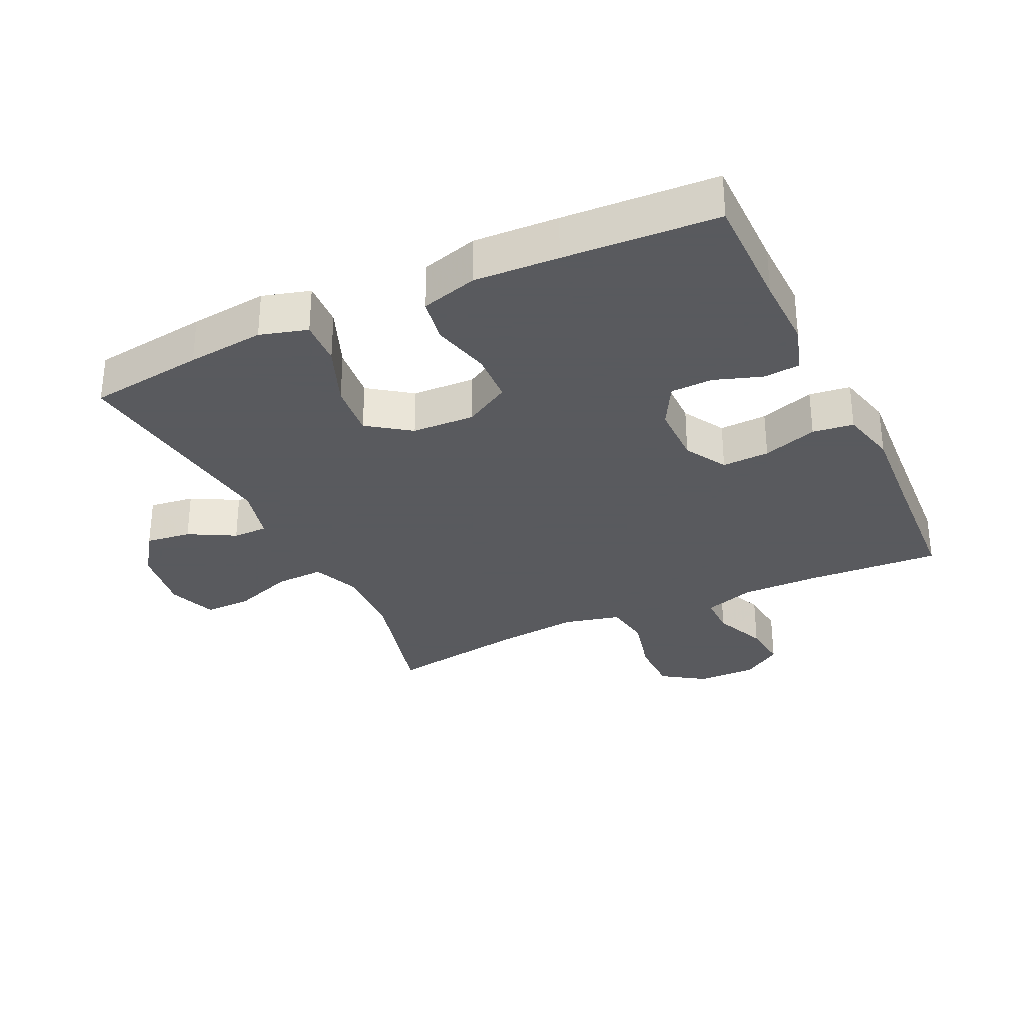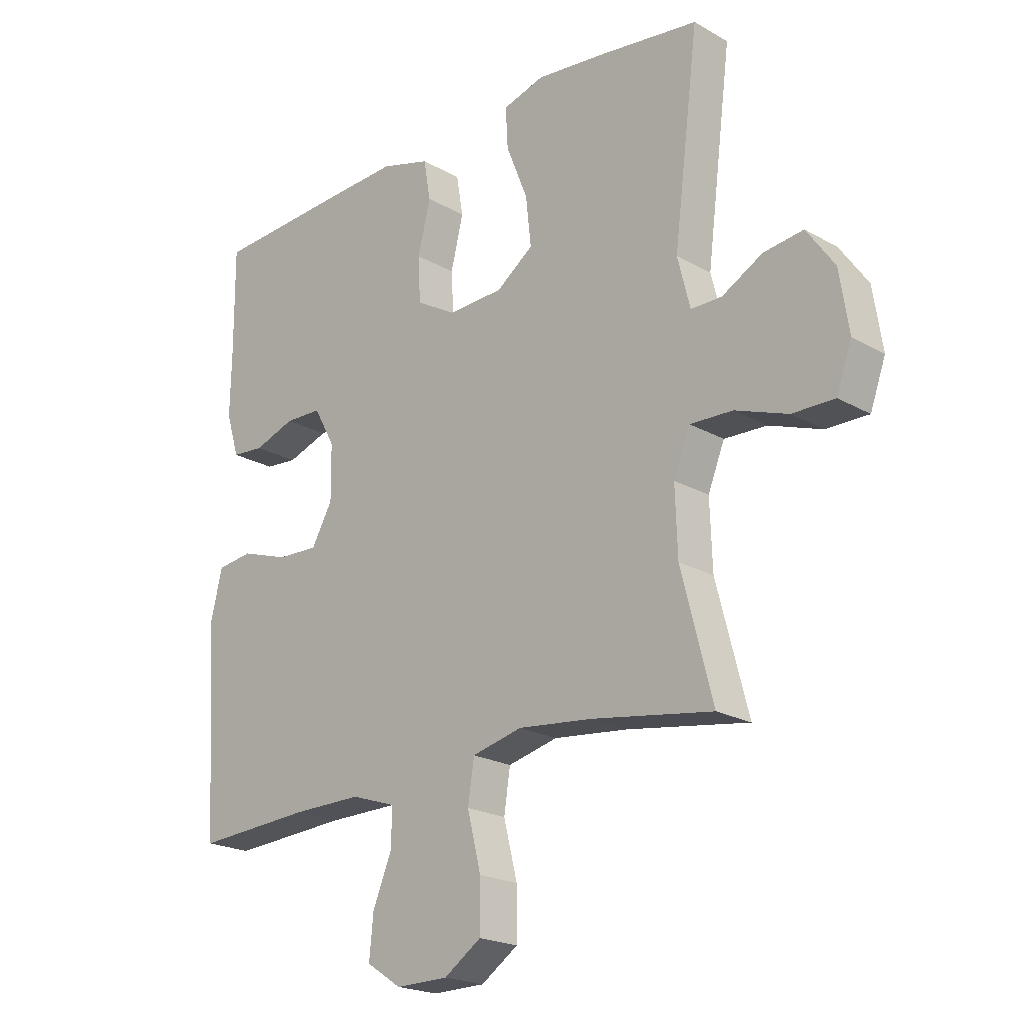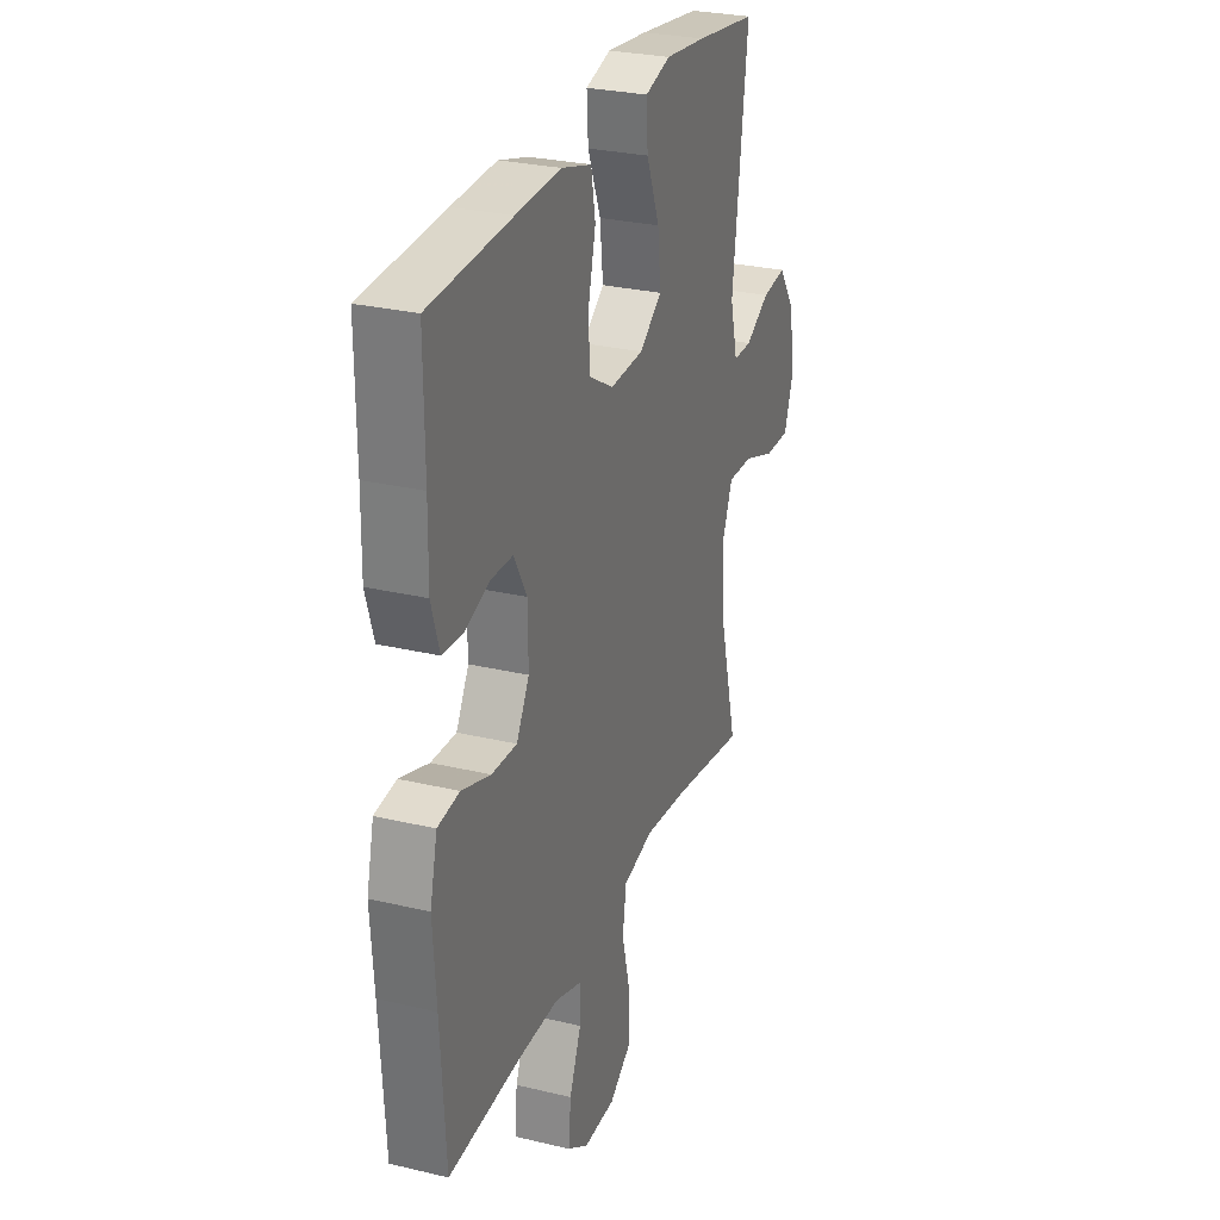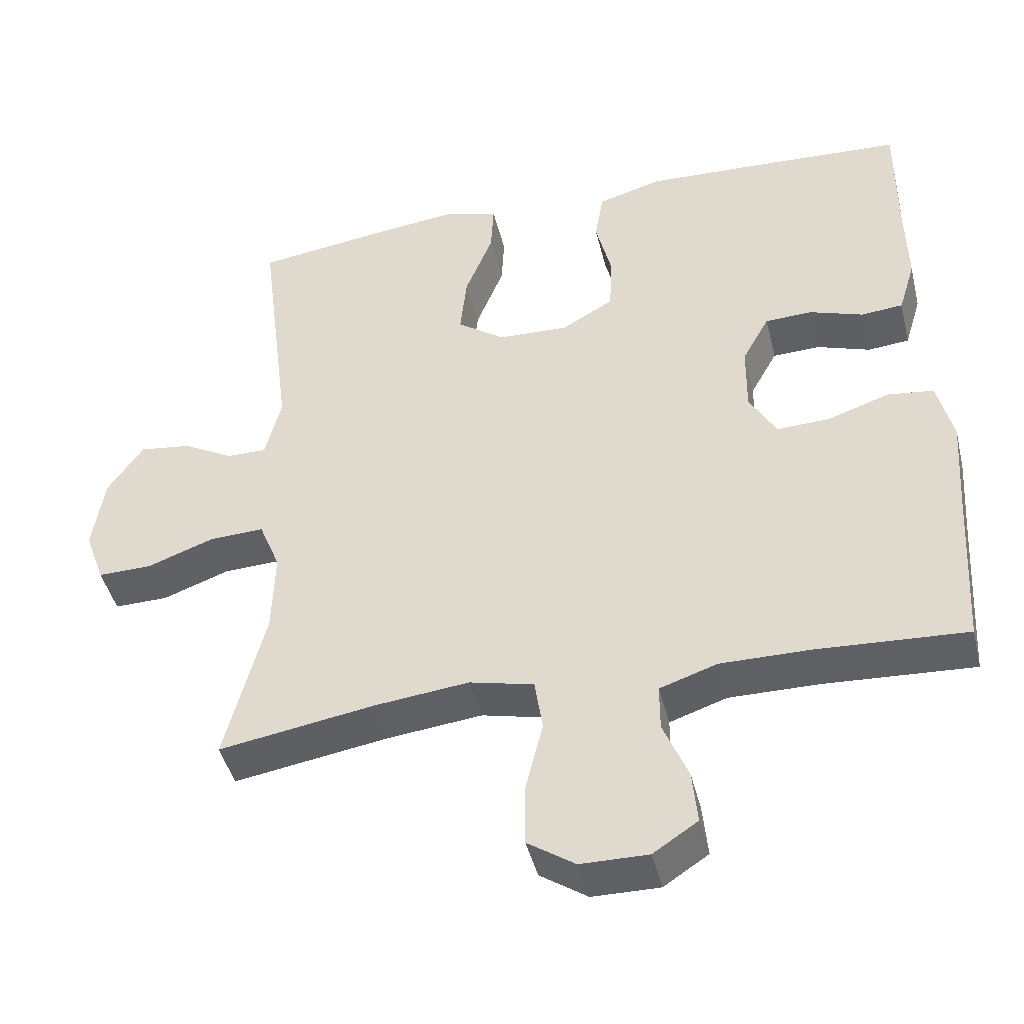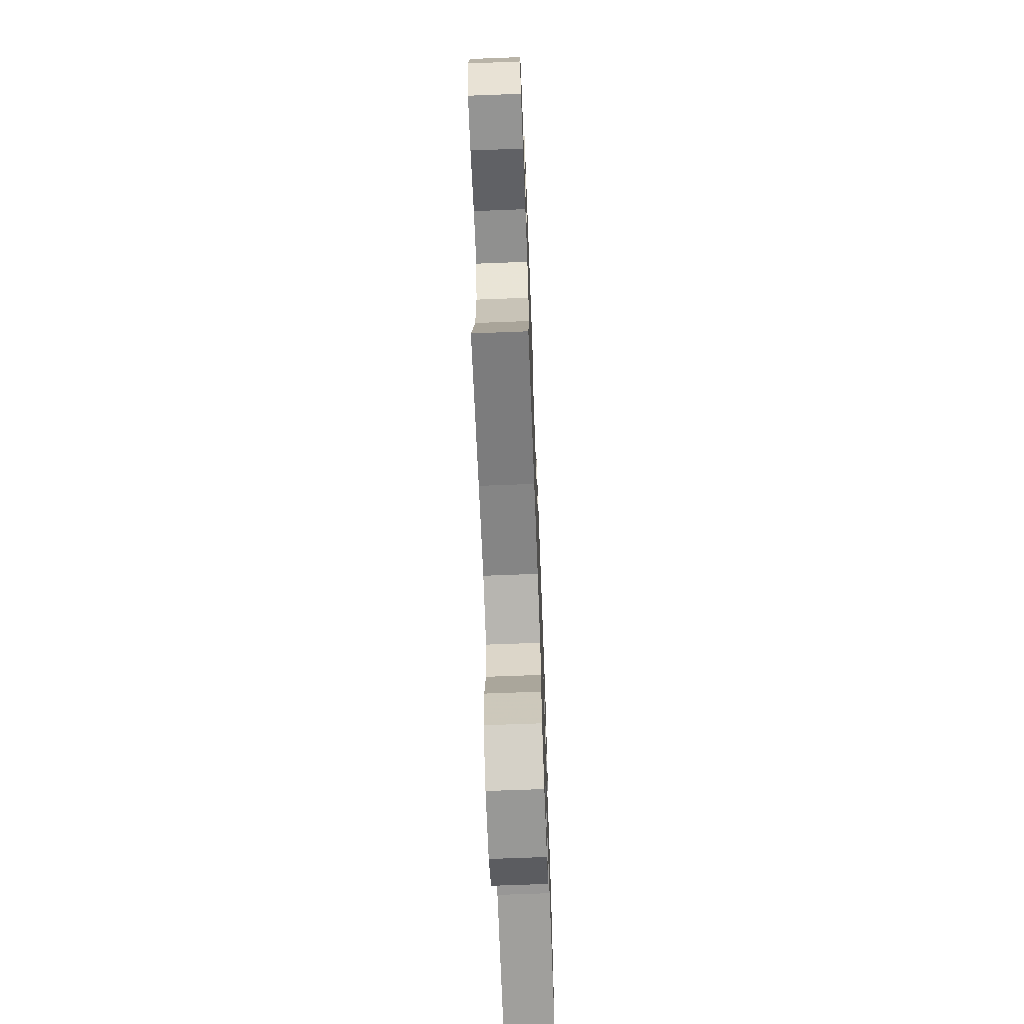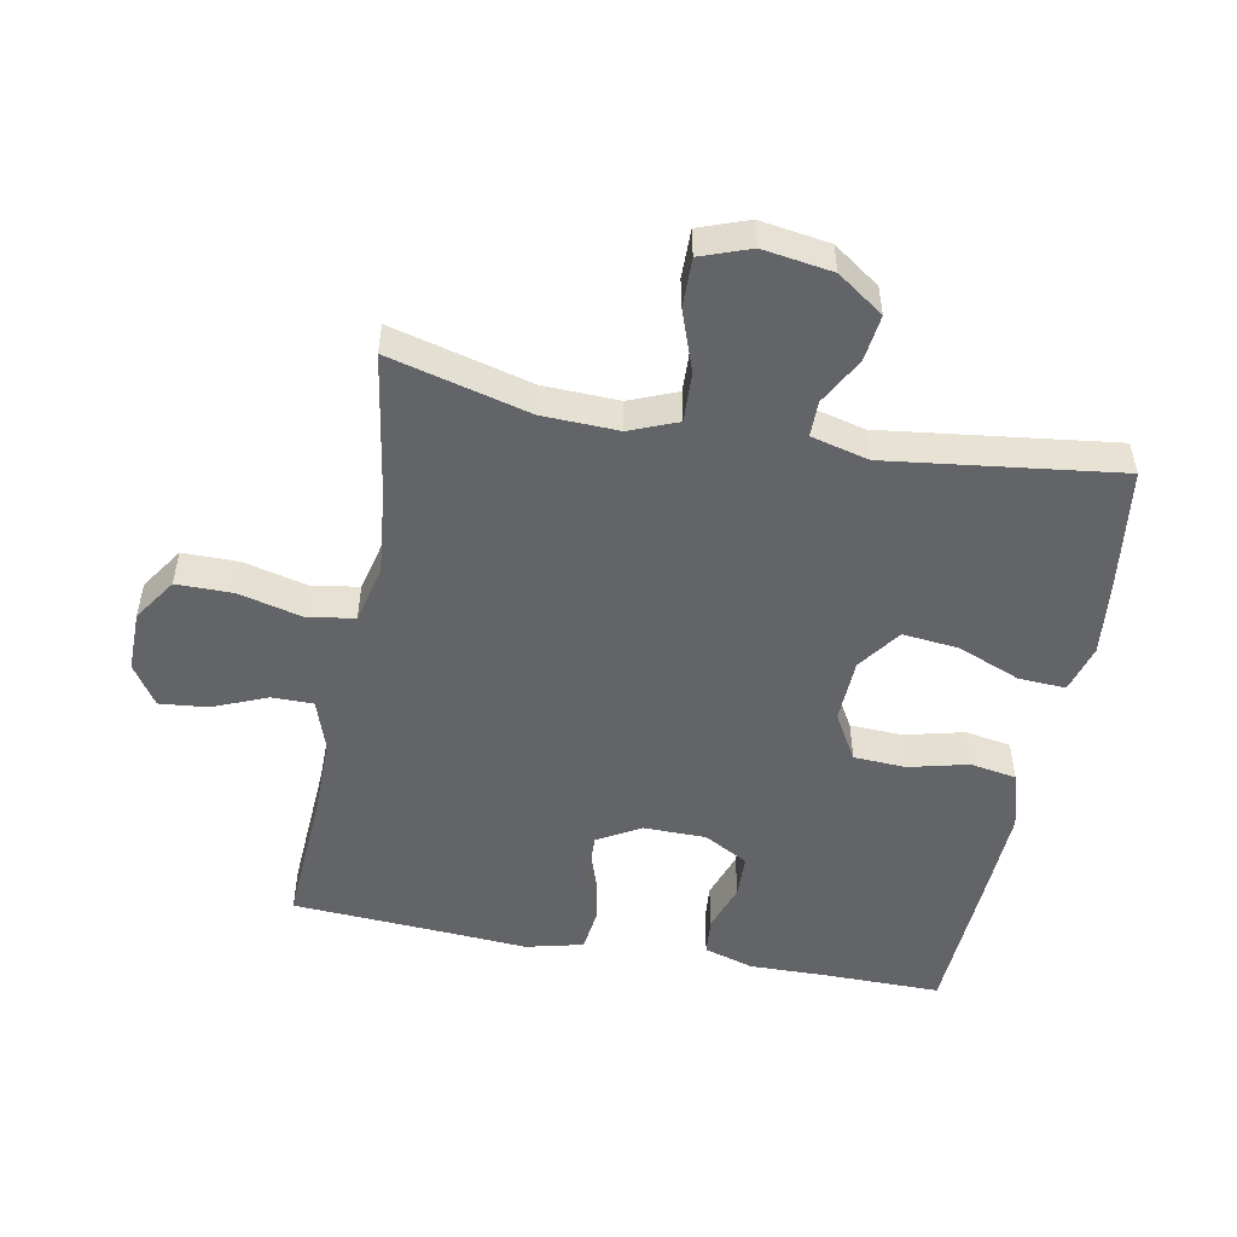
<metadata>
{"format":"obj","ext":"obj","renderer":"f3d","projection":"perspective","resolution":1024,"background":"white","views":[{"elev":-31.2,"azim":25.4,"up":"+Y"},{"elev":-21.1,"azim":-135.4,"up":"+Z"},{"elev":27.9,"azim":109.9,"up":"+Z"},{"elev":-44.2,"azim":13.7,"up":"+Z"},{"elev":-67.8,"azim":-87.8,"up":"+Z"},{"elev":-51.2,"azim":-100.7,"up":"+Y"}]}
</metadata>
<code>
v -0.5 0.07 -0.5
v -0.445 0.07 -0.288
v -0.441 0.07 -0.173
v -0.47 0.07 -0.101
v -0.545 0.07 -0.104
v -0.637 0.07 -0.137
v -0.711 0.07 -0.138
v -0.738 0.07 -0.063
v -0.722 0.07 0.042
v -0.673 0.07 0.112
v -0.603 0.07 0.103
v -0.532 0.07 0.064
v -0.478 0.07 0.064
v -0.456 0.07 0.151
v -0.5 0.07 0.5
v -0.321 0.07 0.524
v -0.202 0.07 0.537
v -0.129 0.07 0.516
v -0.133 0.07 0.445
v -0.171 0.07 0.35
v -0.18 0.07 0.265
v -0.115 0.07 0.218
v -0.018 0.07 0.214
v 0.053 0.07 0.255
v 0.057 0.07 0.334
v 0.035 0.07 0.424
v 0.047 0.07 0.494
v 0.134 0.07 0.519
v 0.264 0.07 0.513
v 0.5 0.07 0.5
v 0.499 0.07 0.319
v 0.501 0.07 0.205
v 0.478 0.07 0.13
v 0.421 0.07 0.125
v 0.348 0.07 0.15
v 0.283 0.07 0.148
v 0.246 0.07 0.081
v 0.245 0.07 -0.014
v 0.282 0.07 -0.079
v 0.355 0.07 -0.076
v 0.439 0.07 -0.048
v 0.502 0.07 -0.056
v 0.523 0.07 -0.143
v 0.514 0.07 -0.273
v 0.5 0.07 -0.5
v 0.295 0.07 -0.488
v 0.173 0.07 -0.487
v 0.095 0.07 -0.513
v 0.095 0.07 -0.576
v 0.129 0.07 -0.658
v 0.136 0.07 -0.731
v 0.075 0.07 -0.771
v -0.017 0.07 -0.77
v -0.082 0.07 -0.726
v -0.082 0.07 -0.641
v -0.058 0.07 -0.545
v -0.069 0.07 -0.473
v -0.157 0.07 -0.452
v -0.287 0.07 -0.466
v -0.5 0 -0.5
v -0.445 0 -0.288
v -0.441 0 -0.173
v -0.47 0 -0.101
v -0.545 0 -0.104
v -0.637 0 -0.137
v -0.711 0 -0.138
v -0.738 0 -0.063
v -0.722 0 0.042
v -0.673 0 0.112
v -0.603 0 0.103
v -0.532 0 0.064
v -0.478 0 0.064
v -0.456 0 0.151
v -0.5 0 0.5
v -0.321 0 0.524
v -0.202 0 0.537
v -0.129 0 0.516
v -0.133 0 0.445
v -0.171 0 0.35
v -0.18 0 0.265
v -0.115 0 0.218
v -0.018 0 0.214
v 0.053 0 0.255
v 0.057 0 0.334
v 0.035 0 0.424
v 0.047 0 0.494
v 0.134 0 0.519
v 0.264 0 0.513
v 0.5 0 0.5
v 0.499 0 0.319
v 0.501 0 0.205
v 0.478 0 0.13
v 0.421 0 0.125
v 0.348 0 0.15
v 0.283 0 0.148
v 0.246 0 0.081
v 0.245 0 -0.014
v 0.282 0 -0.079
v 0.355 0 -0.076
v 0.439 0 -0.048
v 0.502 0 -0.056
v 0.523 0 -0.143
v 0.514 0 -0.273
v 0.5 0 -0.5
v 0.295 0 -0.488
v 0.173 0 -0.487
v 0.095 0 -0.513
v 0.095 0 -0.576
v 0.129 0 -0.658
v 0.136 0 -0.731
v 0.075 0 -0.771
v -0.017 0 -0.77
v -0.082 0 -0.726
v -0.082 0 -0.641
v -0.058 0 -0.545
v -0.069 0 -0.473
v -0.157 0 -0.452
v -0.287 0 -0.466
f 54 55 56
f 53 54 56
f 52 53 56
f 51 52 56
f 50 51 56
f 49 50 56
f 48 49 56 57
f 47 48 57
f 46 47 57 58
f 44 45 46 58
f 44 58 59
f 43 44 59
f 42 43 59
f 41 42 59
f 40 41 59
f 33 34 35
f 32 33 35
f 31 32 35
f 31 35 36
f 30 31 36
f 29 30 36
f 28 29 36
f 27 28 36
f 26 27 36
f 25 26 36
f 24 25 36 37
f 18 19 20
f 17 18 20
f 16 17 20
f 15 16 20
f 14 15 20
f 13 14 20 21
f 10 11 12
f 9 10 12
f 8 9 12
f 7 8 12
f 6 7 12
f 5 6 12
f 4 5 12 13
f 13 21 22
f 4 13 22
f 3 4 22
f 59 1 2
f 40 59 2
f 39 40 2
f 23 24 37 38
f 23 38 39
f 22 23 39
f 3 22 39
f 2 3 39
f 115 114 113
f 115 113 112
f 115 112 111
f 115 111 110
f 115 110 109
f 115 109 108
f 116 115 108 107
f 116 107 106
f 117 116 106 105
f 117 105 104 103
f 118 117 103
f 118 103 102
f 118 102 101
f 118 101 100
f 118 100 99
f 94 93 92
f 94 92 91
f 94 91 90
f 95 94 90
f 95 90 89
f 95 89 88
f 95 88 87
f 95 87 86
f 95 86 85
f 95 85 84
f 96 95 84 83
f 79 78 77
f 79 77 76
f 79 76 75
f 79 75 74
f 79 74 73
f 80 79 73 72
f 71 70 69
f 71 69 68
f 71 68 67
f 71 67 66
f 71 66 65
f 71 65 64
f 72 71 64 63
f 81 80 72
f 81 72 63
f 81 63 62
f 61 60 118
f 61 118 99
f 61 99 98
f 97 96 83 82
f 98 97 82
f 98 82 81
f 98 81 62
f 98 62 61
f 1 60 61 2
f 2 61 62 3
f 3 62 63 4
f 4 63 64 5
f 5 64 65 6
f 6 65 66 7
f 7 66 67 8
f 8 67 68 9
f 9 68 69 10
f 10 69 70 11
f 11 70 71 12
f 12 71 72 13
f 13 72 73 14
f 14 73 74 15
f 15 74 75 16
f 16 75 76 17
f 17 76 77 18
f 18 77 78 19
f 19 78 79 20
f 20 79 80 21
f 21 80 81 22
f 22 81 82 23
f 23 82 83 24
f 24 83 84 25
f 25 84 85 26
f 26 85 86 27
f 27 86 87 28
f 28 87 88 29
f 29 88 89 30
f 30 89 90 31
f 31 90 91 32
f 32 91 92 33
f 33 92 93 34
f 34 93 94 35
f 35 94 95 36
f 36 95 96 37
f 37 96 97 38
f 38 97 98 39
f 39 98 99 40
f 40 99 100 41
f 41 100 101 42
f 42 101 102 43
f 43 102 103 44
f 44 103 104 45
f 45 104 105 46
f 46 105 106 47
f 47 106 107 48
f 48 107 108 49
f 49 108 109 50
f 50 109 110 51
f 51 110 111 52
f 52 111 112 53
f 53 112 113 54
f 54 113 114 55
f 55 114 115 56
f 56 115 116 57
f 57 116 117 58
f 58 117 118 59
f 59 118 60 1

</code>
